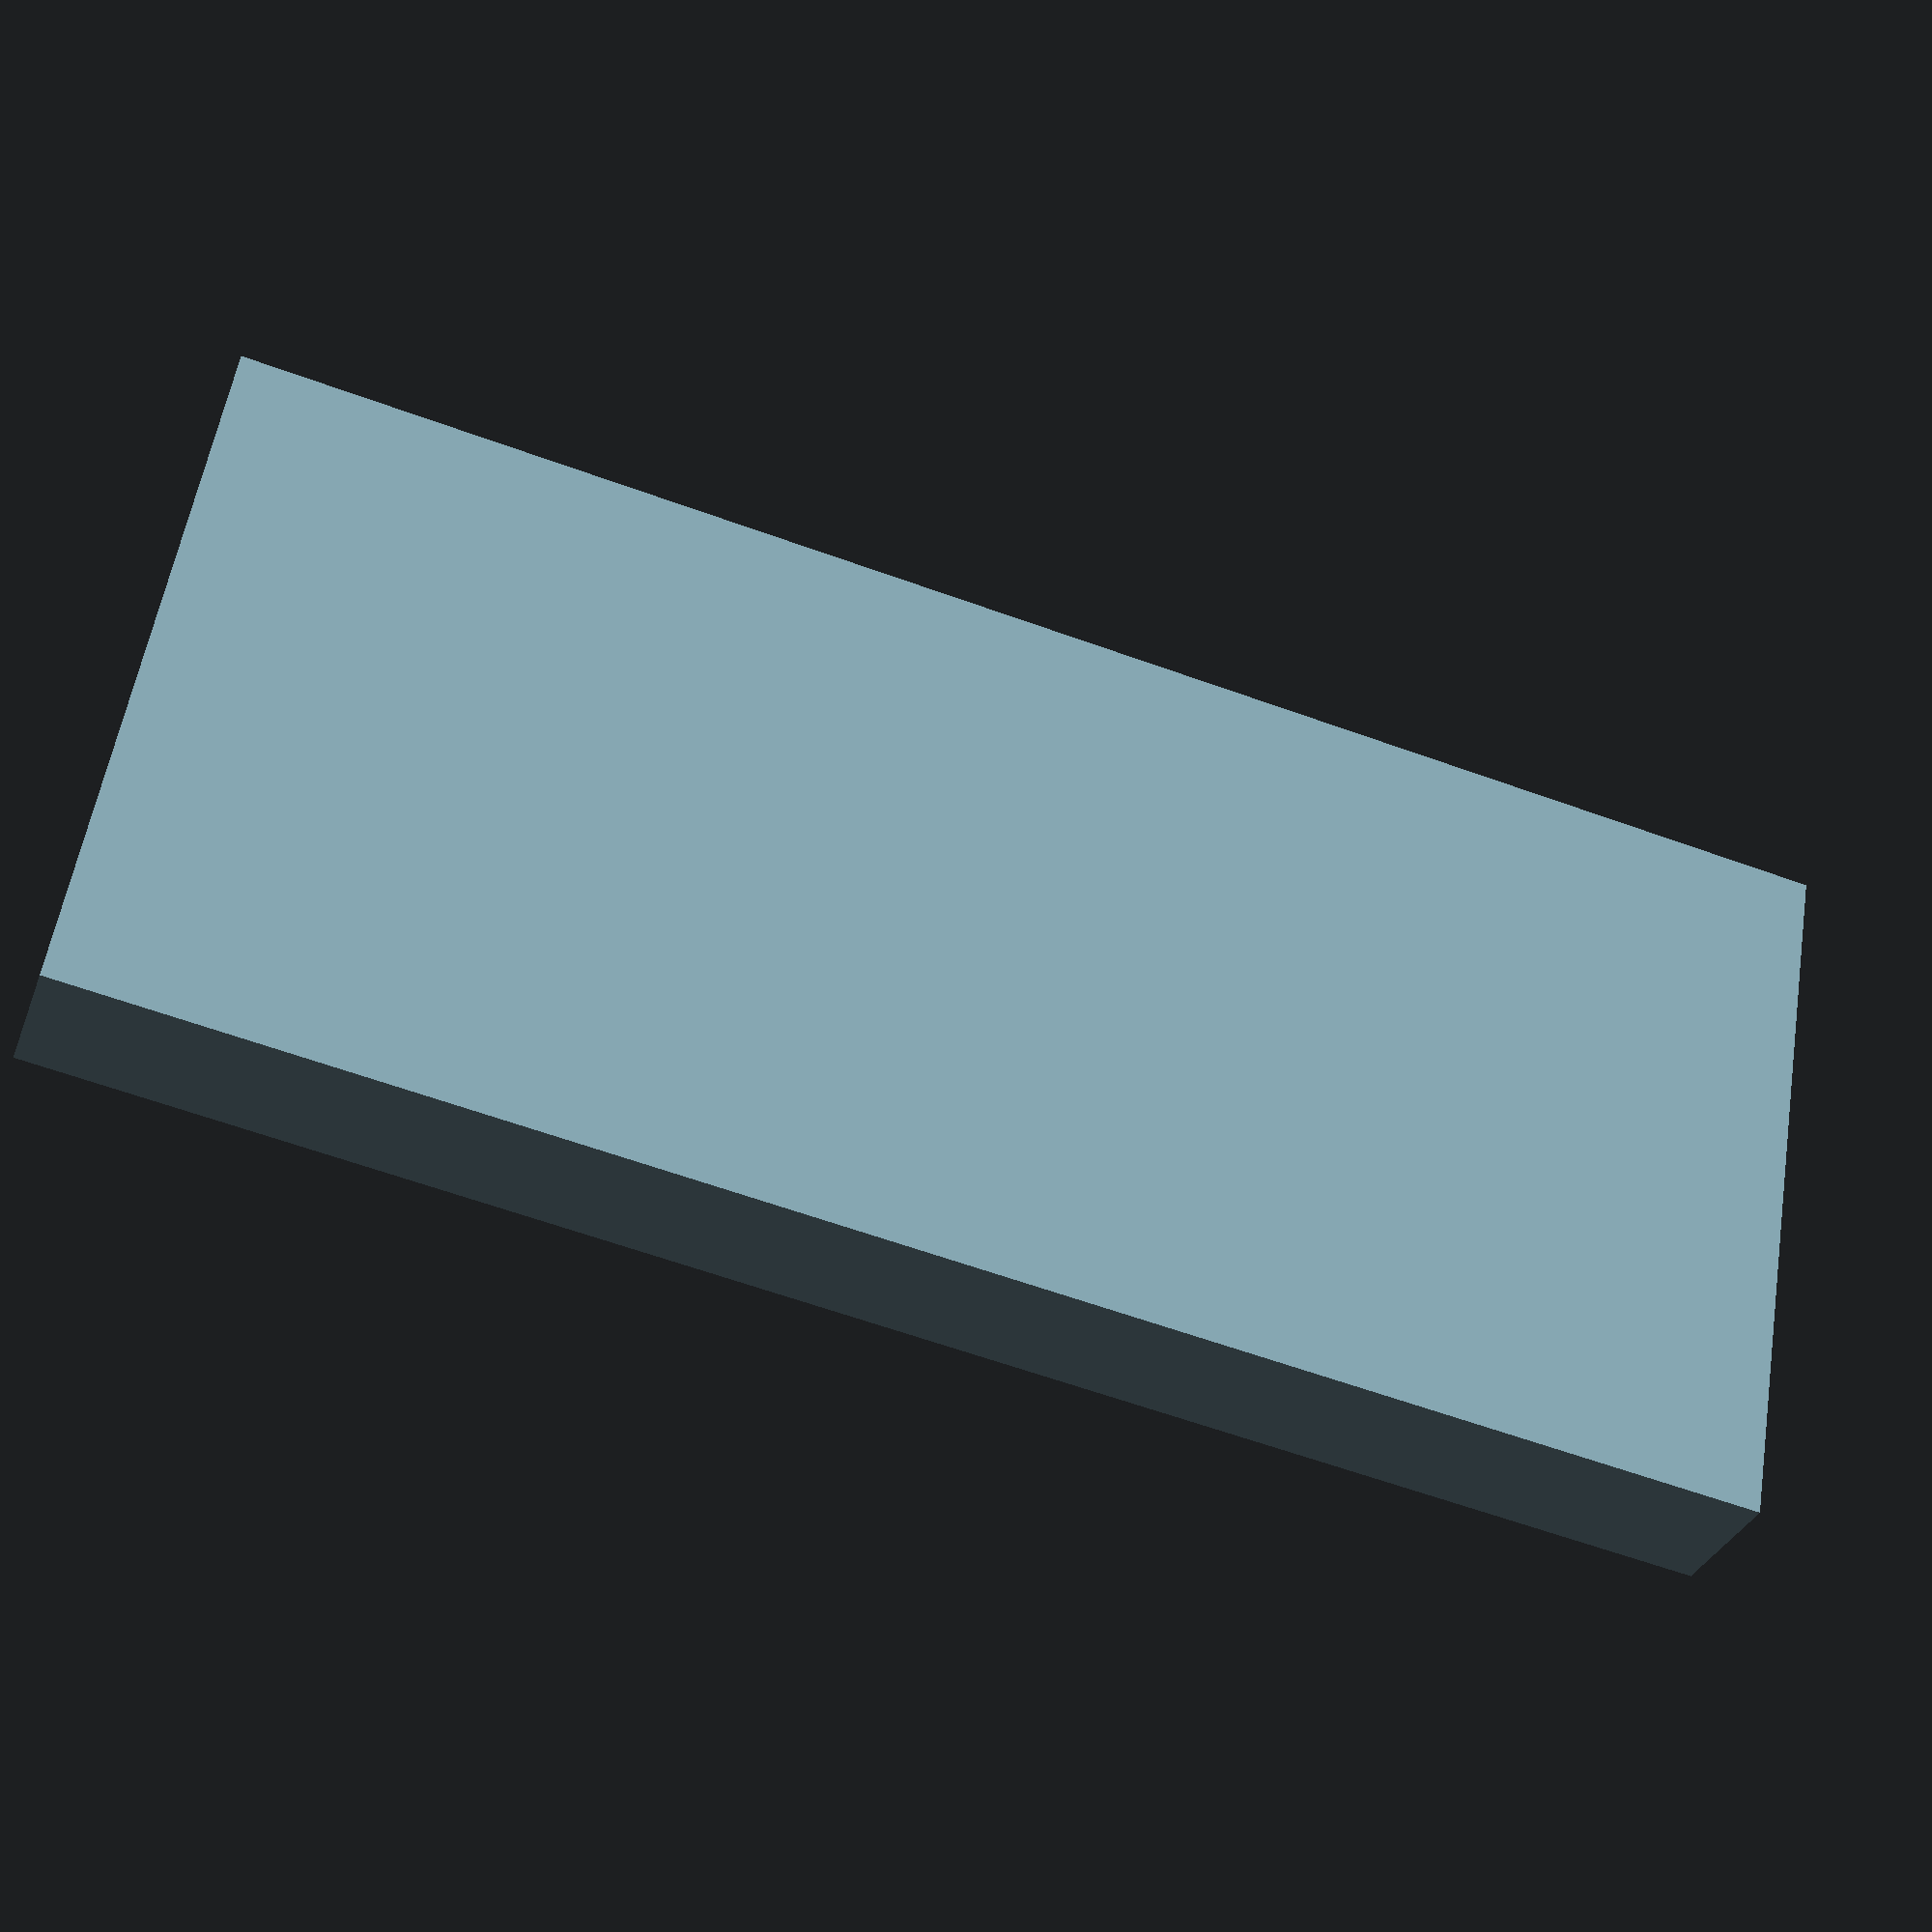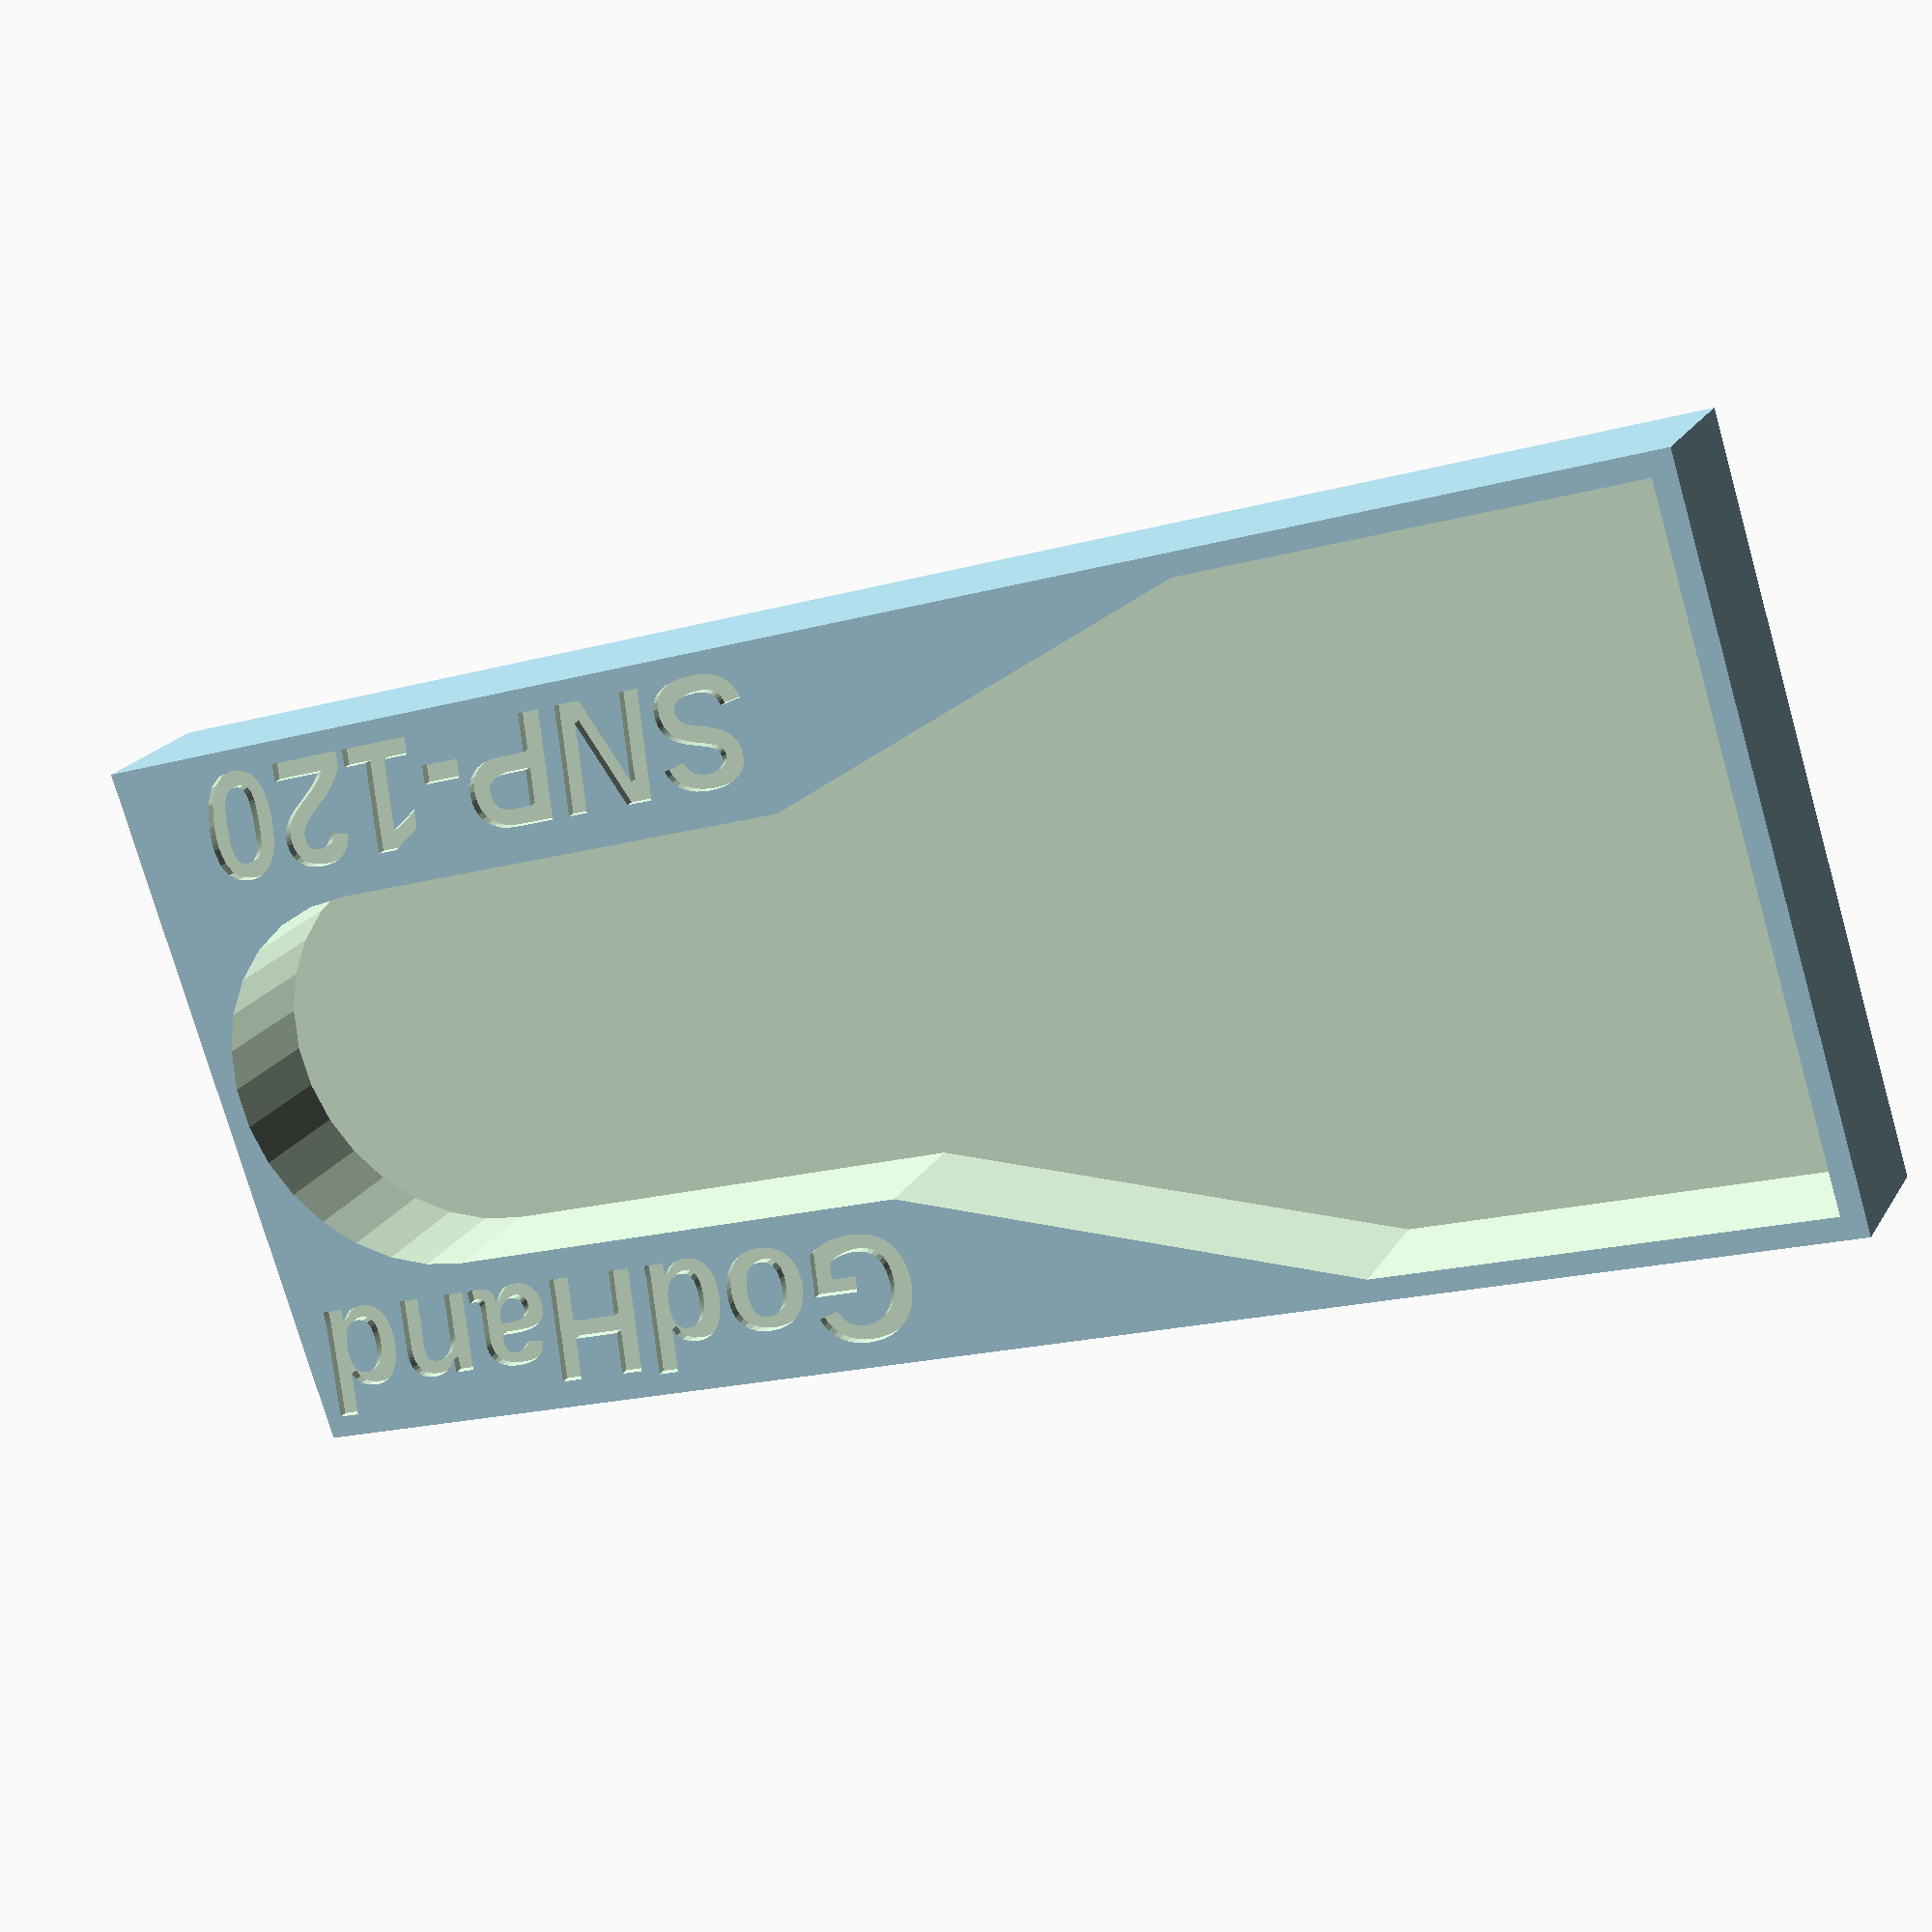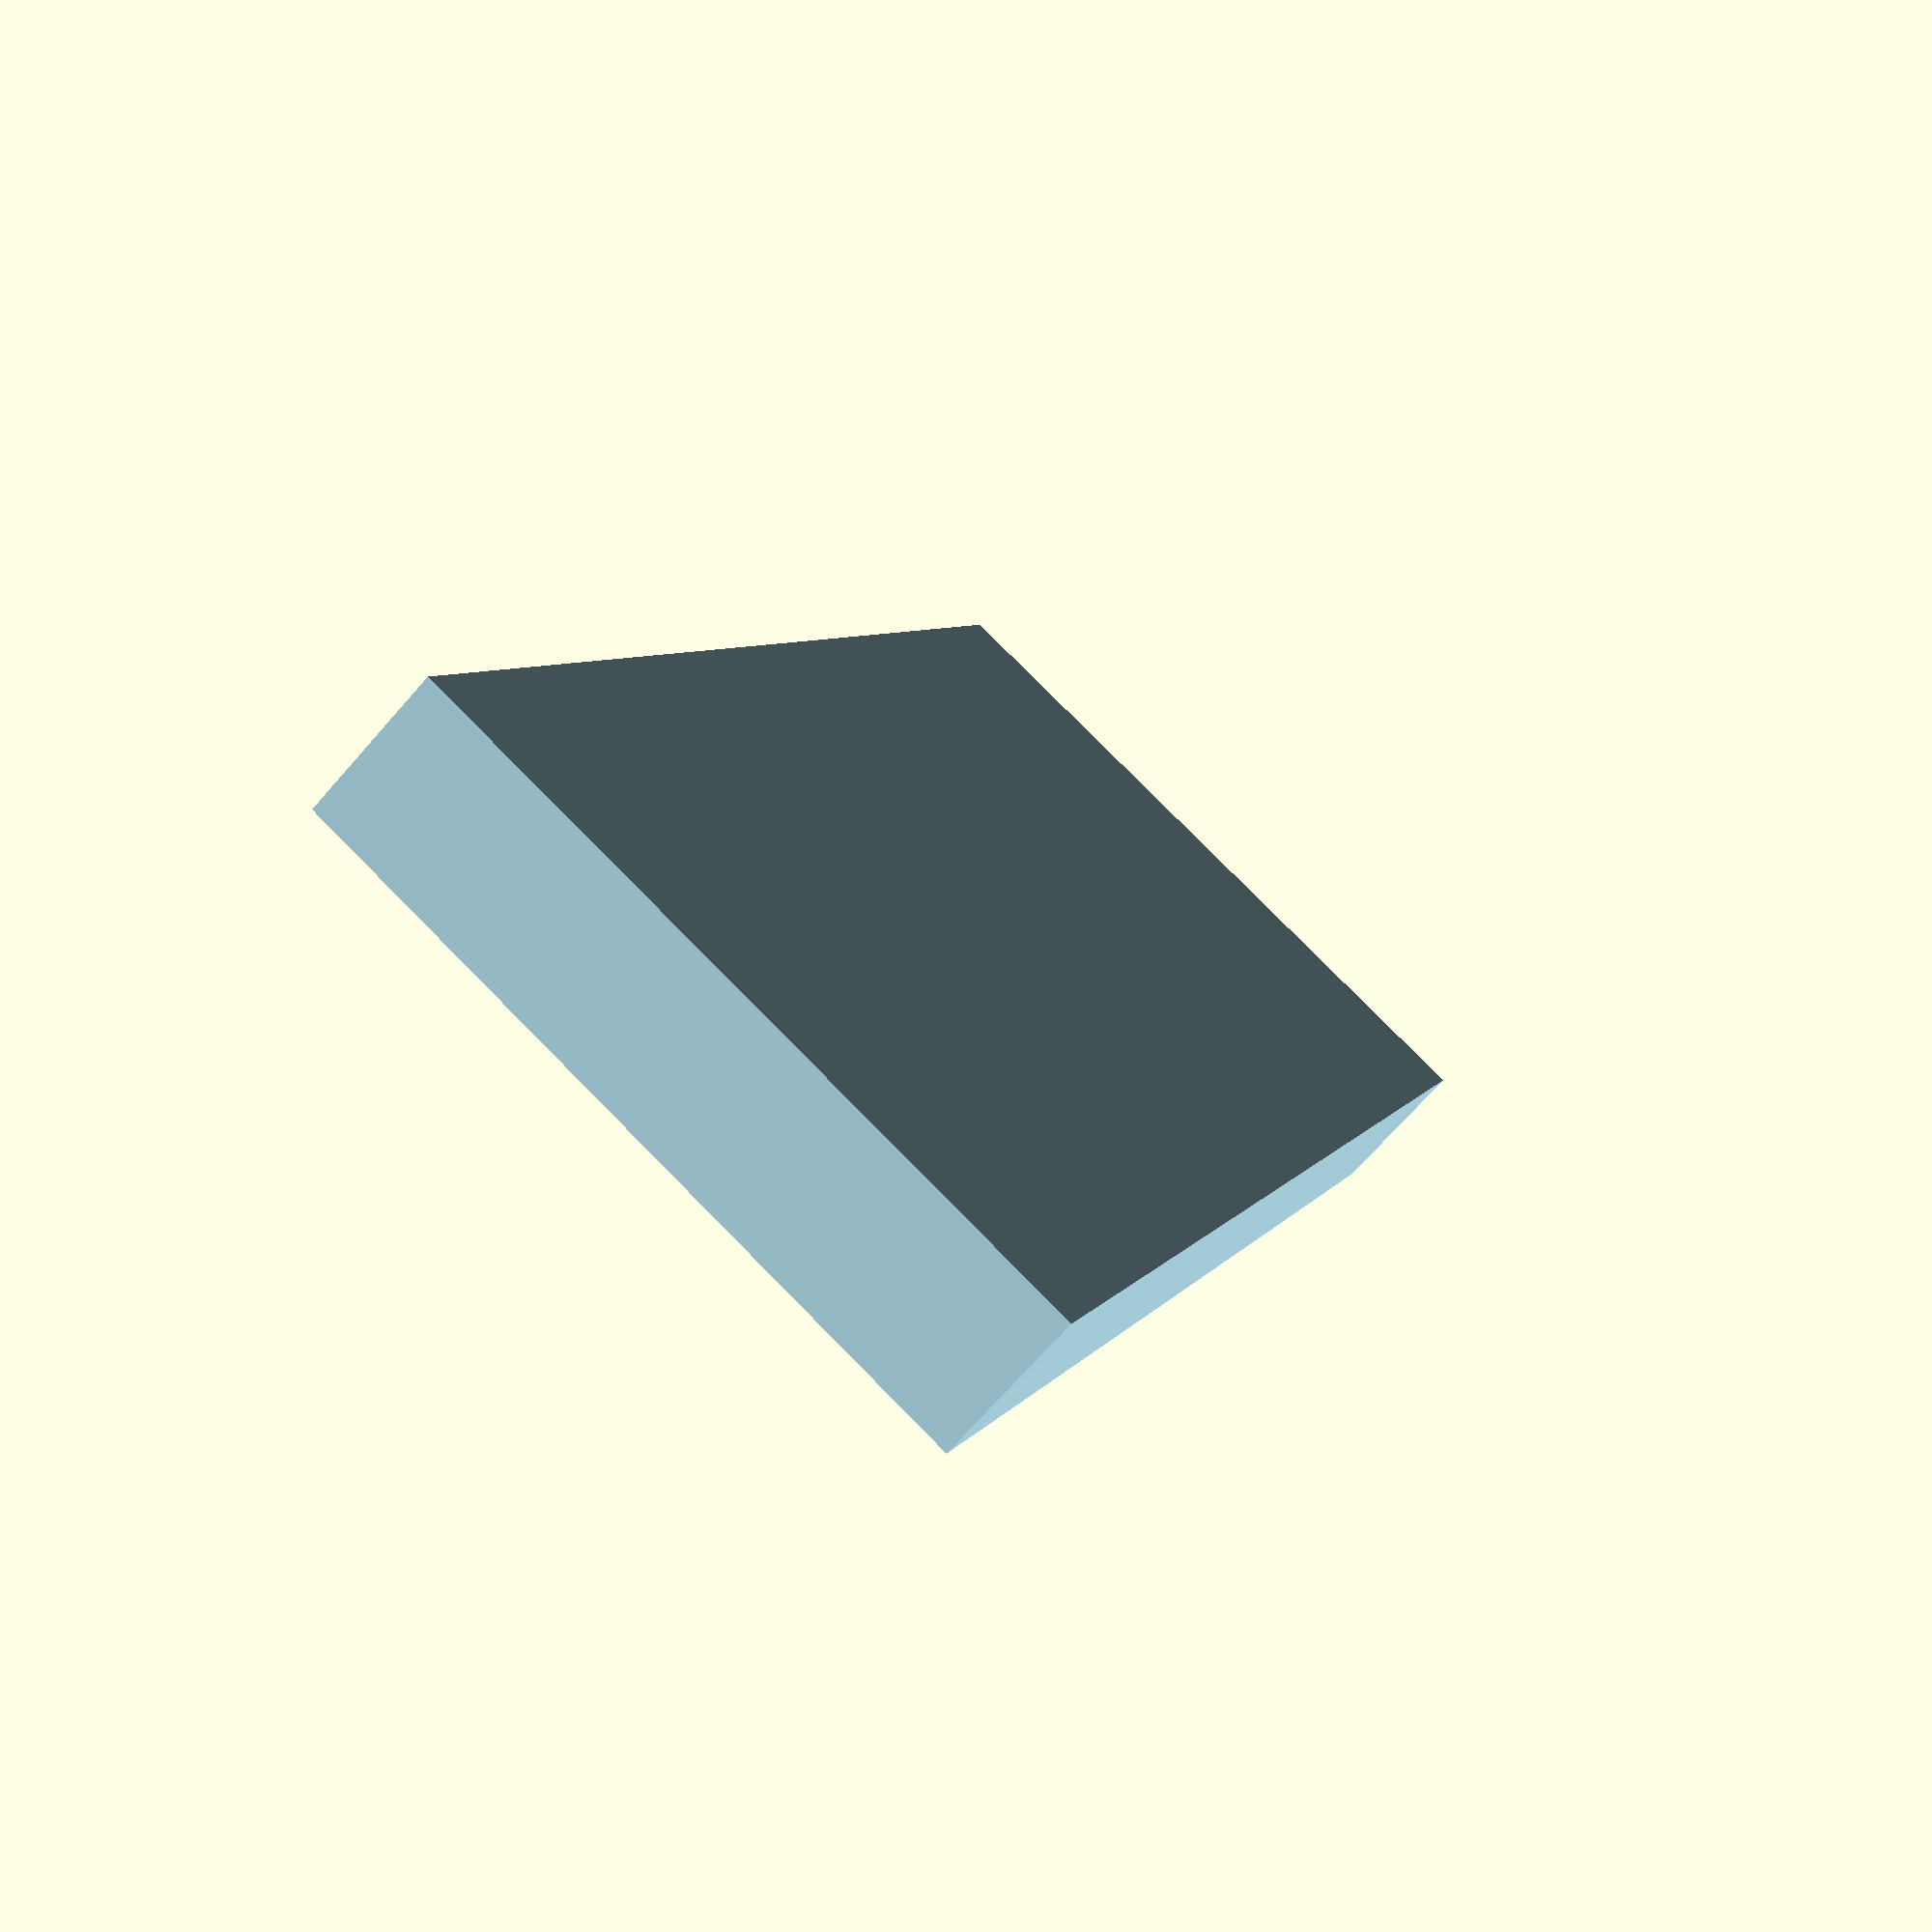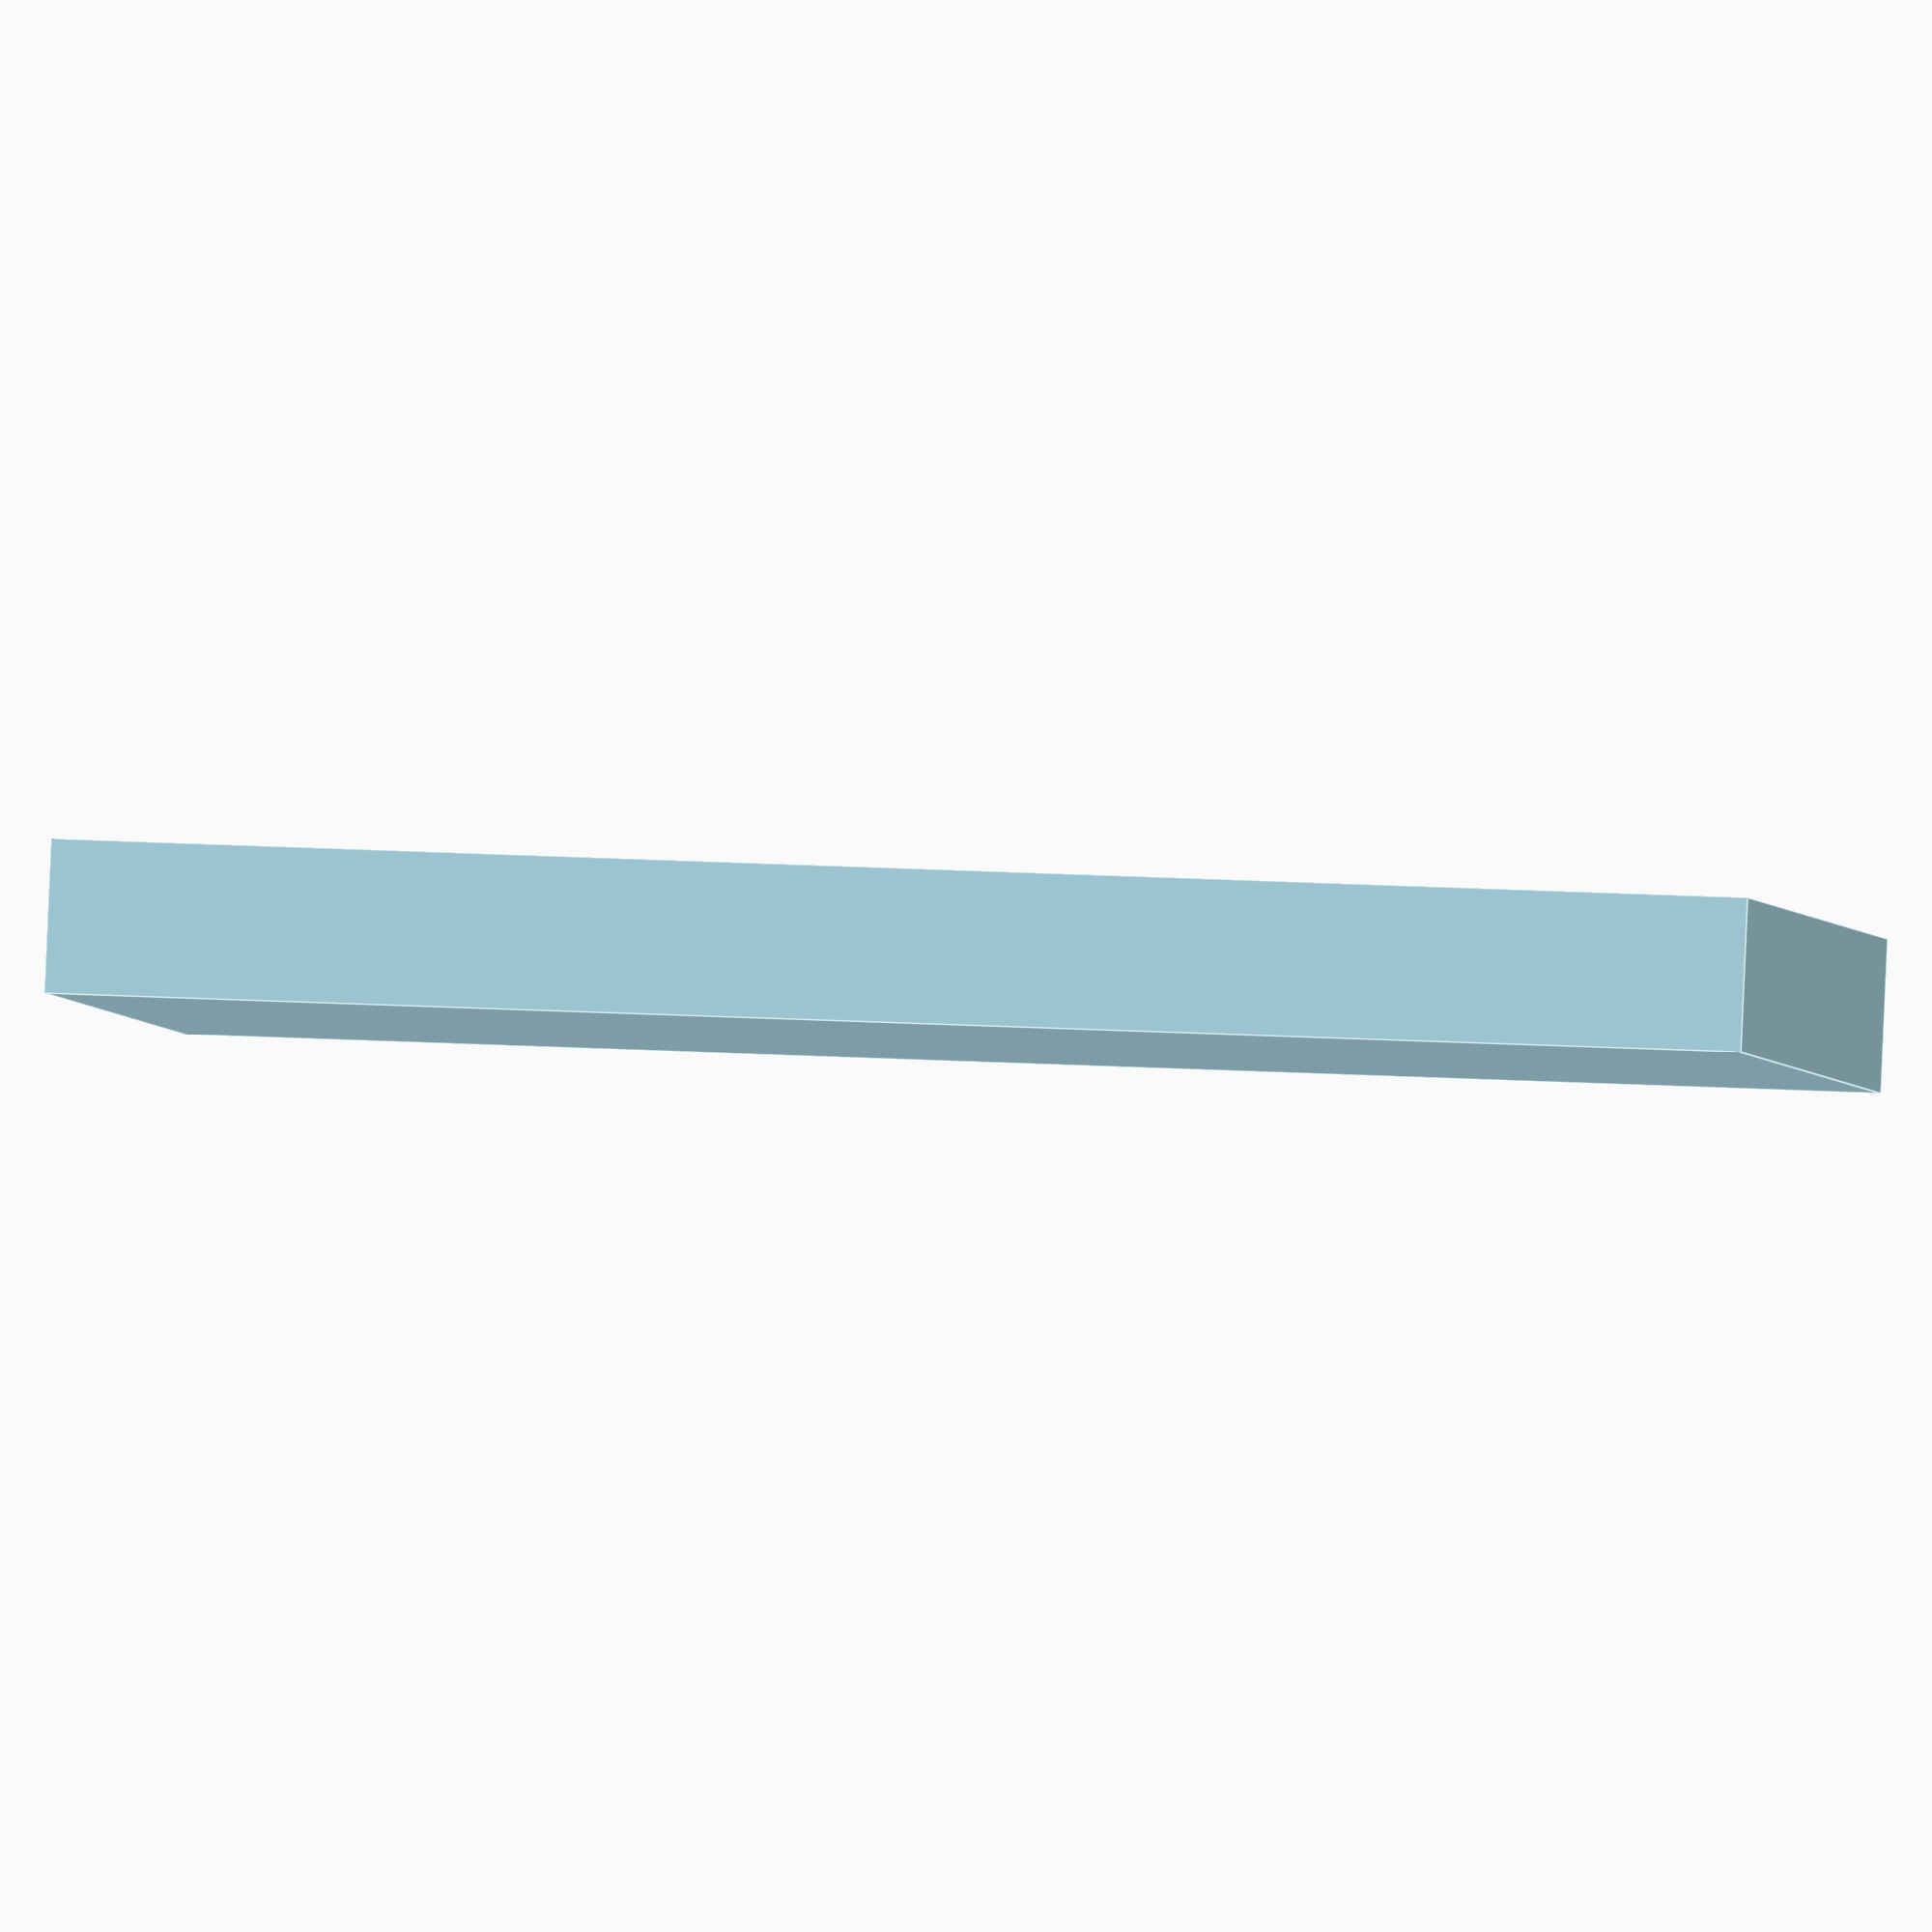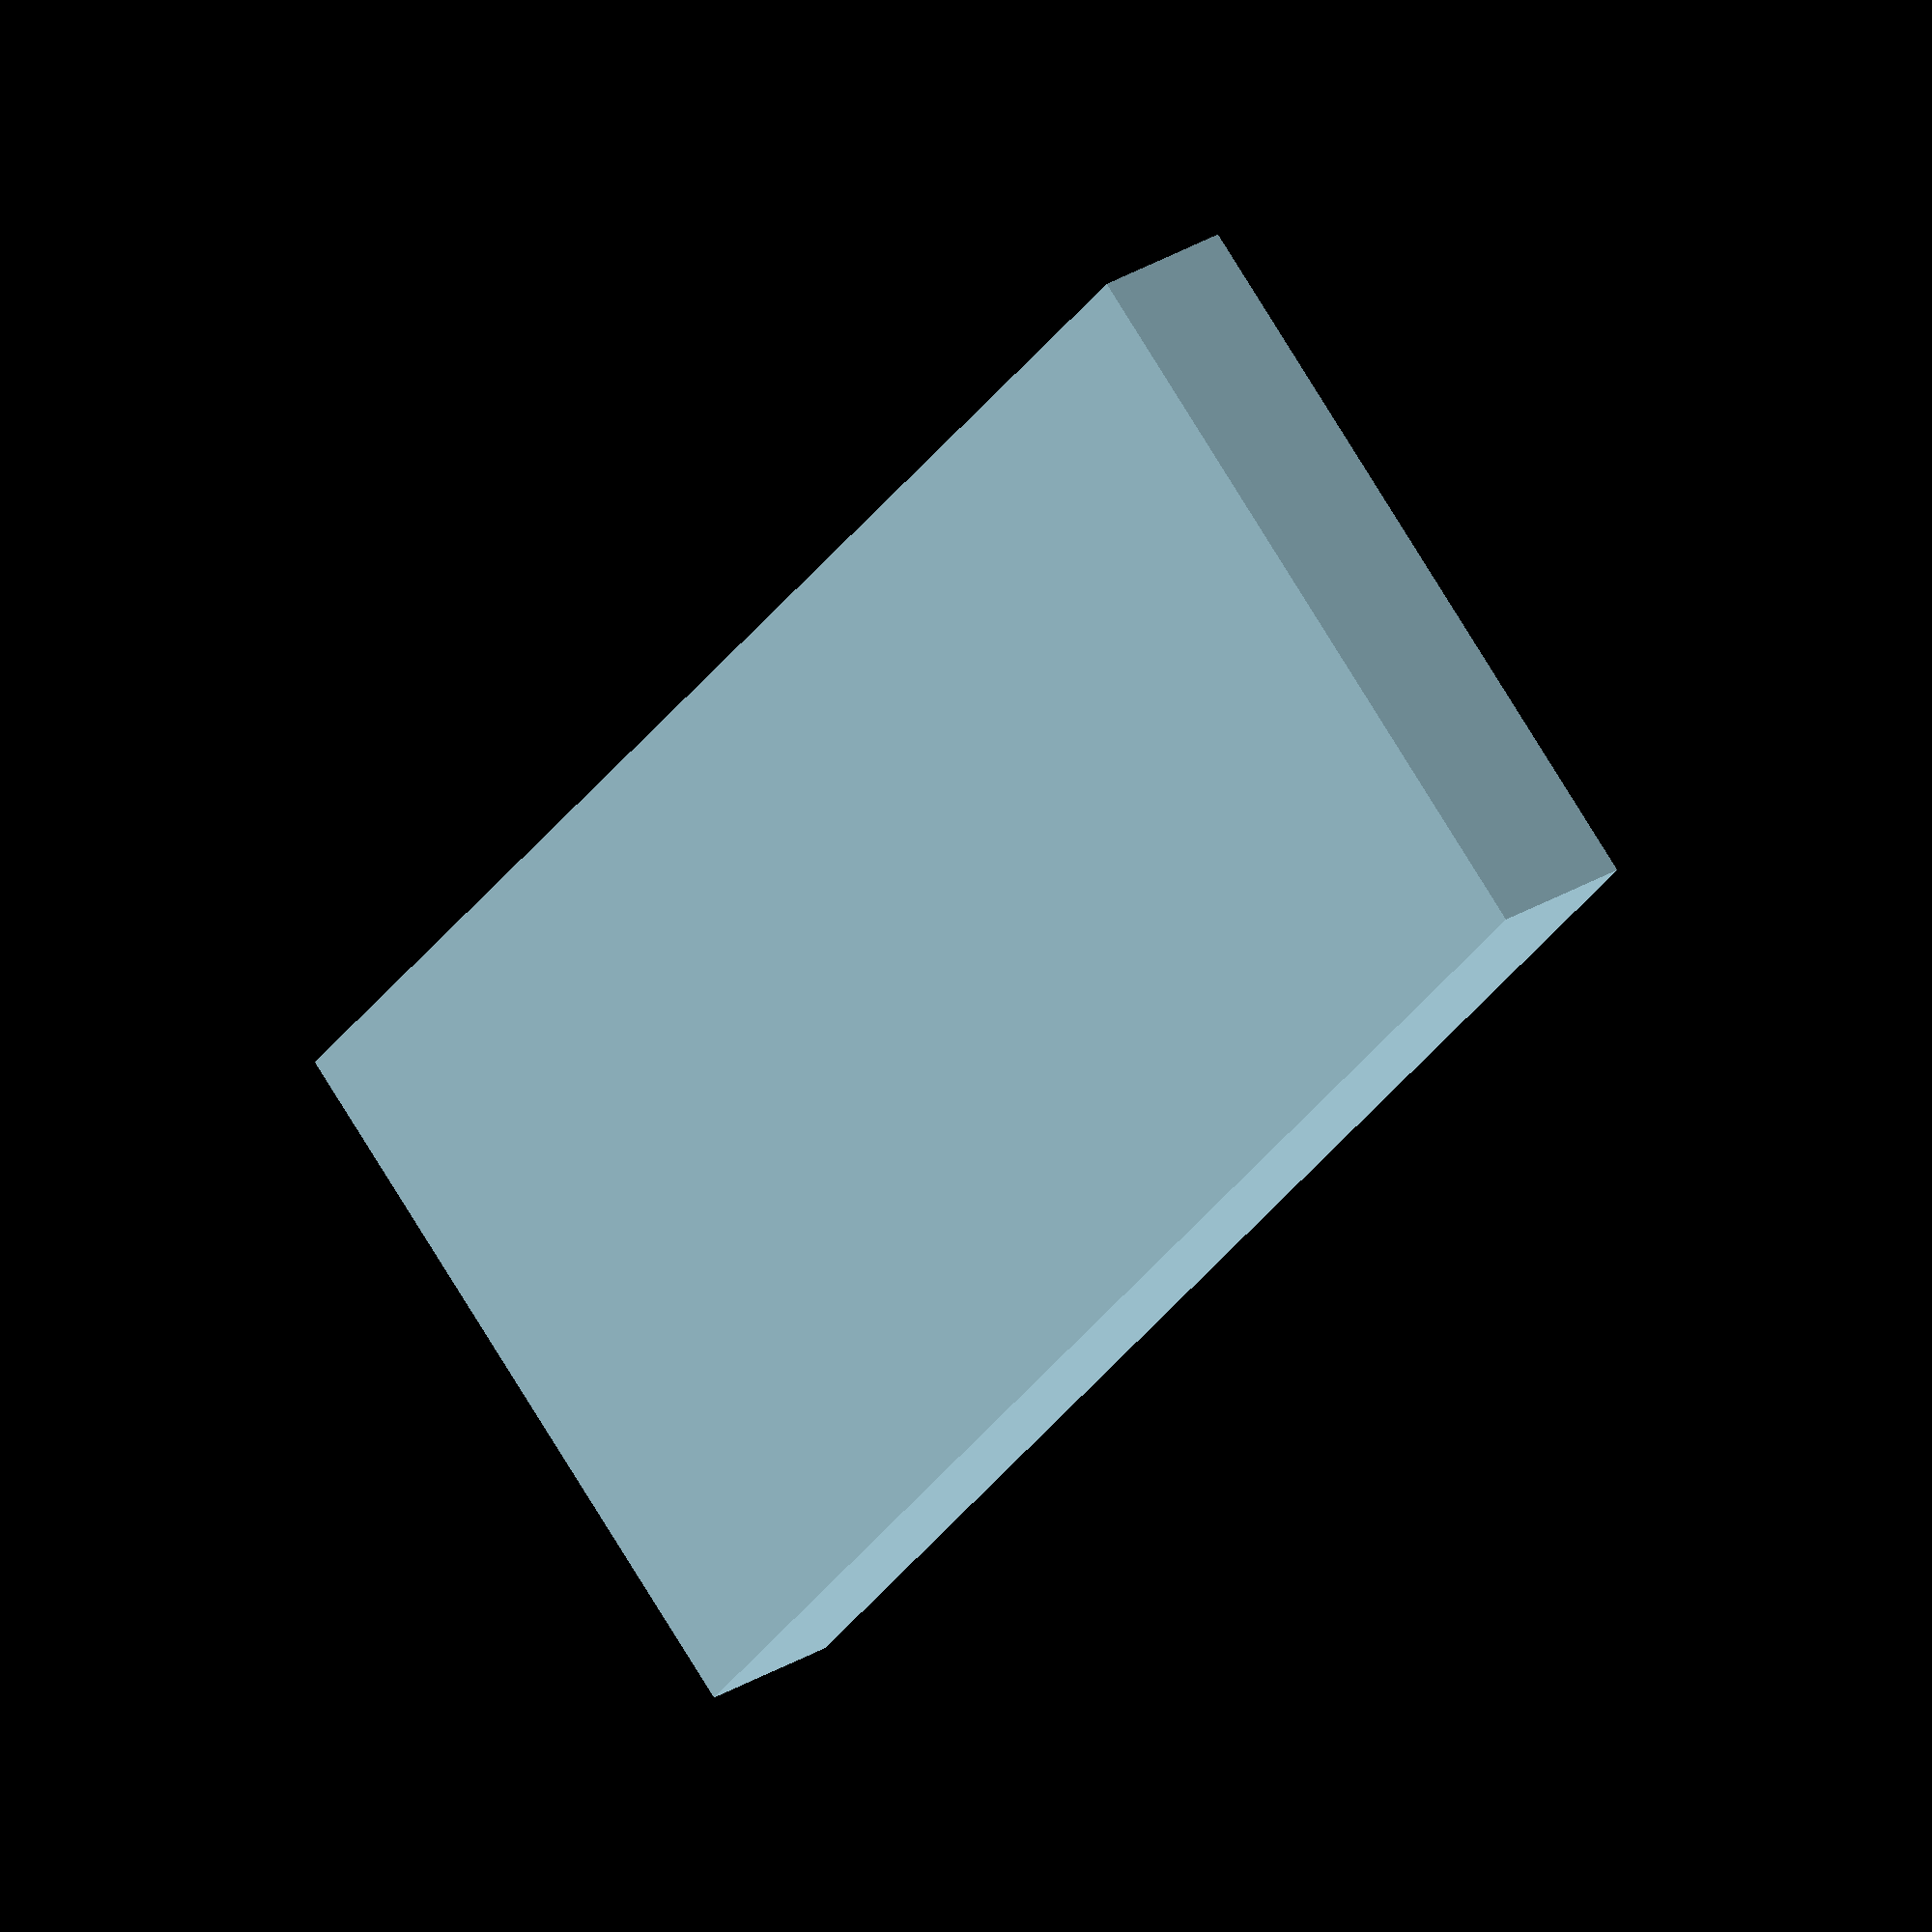
<openscad>
// Nipper params
// The brand text of the nipper
nipper_brand = "GodHand";
// The model text of the nipper
nipper_model = "SNP-120";
// The size of the text
text_size = 10.0; // [0:0.1:30]
// The depth of the text carving on the nipper
text_carve_depth = 0.8; // [0:0.1:2]
// The offset of the text from the edge of the nipper cap
text_offset = 2.0; // [0:0.1:10]

// Define parameters for the nipper
nipper_width = 60.0; // [0:0.1:128]
nipper_depth = 141.0; // [0:0.1:230]
nipper_height = 11.0; // [0:0.1:50]

nipper_offset = 4.0; // Offset to ensure the nipper is fully subtracted from the box

// Nipper cap parameters
nipper_cap_width = 34.6; // [0:0.1:128]
nipper_cap_depth = 61.0; // [0:0.1:230]
nipper_cap_rect = nipper_cap_depth - (nipper_cap_width / 2); // the nipper cap rectangle depth which is the nipper cap depth minus the radius of the semicircle
nipper_cap_round_offset = nipper_cap_rect / 2;

// Nipper body parameters
nipper_body_width = nipper_width;
nipper_body_depth = nipper_depth - nipper_cap_depth;
nipper_body_offset = nipper_cap_rect + (nipper_body_depth / 2);
// depth of the bottom square part of the nipper body
nipper_body_bottom_square_depth = 40.0; // [0:0.1:230] 

nipper_box_offset = (nipper_cap_width / 2) + nipper_offset / 2; // Offset to ensure the nipper is centred in the box

// Define parameters for the box
box_width = nipper_width + nipper_offset; // Width of the box
box_depth = nipper_depth + nipper_offset; // Depth of the box
box_height = nipper_height + nipper_offset / 2; // Height of the box

module brand() {
  // The brand text of the nipper
  translate(v=[-box_width / 2 + (text_size + 2), -nipper_cap_depth - text_offset, box_height - text_carve_depth + 0.001]) {
    rotate(a=[0, 0, 90]) {
      linear_extrude(height=text_carve_depth) {
        text(nipper_brand, font="Liberation Sans:style=Bold Italic", size=text_size);
      }
    }
  }
}

module model() {
  // The model text of the nipper
  translate(v=[box_width / 2 - 2, -nipper_cap_depth - text_offset, box_height - text_carve_depth + 0.001]) {
    rotate(a=[0, 0, 90]) {
      linear_extrude(height=text_carve_depth) {
        text(nipper_model, font="Liberation Sans:style=Bold Italic", size=text_size);
      }
    }
  }
}

module nipper() {
  // nipper cap
  color("orange")
    circle(d=nipper_cap_width);
  translate(v=[0, -nipper_cap_round_offset, 0])
    square([nipper_cap_width, nipper_cap_rect], center=true);
  // nipper body
  translate(v=[0, -nipper_body_offset, 0]) {
    // color("red")
    //  square([nipper_body_width, nipper_body_depth], center=true);
    color("darkred")
      polygon(
        points=[
          [nipper_body_width / 2, -nipper_body_depth / 2],
          [nipper_body_width / 2, ( -nipper_body_depth / 2) + nipper_body_bottom_square_depth],
          // for (i = [nipper_cap_width / 2: 0.2 : nipper_body_width / 2 ]) [ i, nipper_body_width / 2 - i],
          [nipper_cap_width / 2, nipper_body_depth / 2],
          [-nipper_cap_width / 2, nipper_body_depth / 2],
          [-nipper_body_width / 2, ( -nipper_body_depth / 2) + nipper_body_bottom_square_depth],
          [-nipper_body_width / 2, -nipper_body_depth / 2],
        ]
      );
  }
}

module box() {

  color("lightblue")
    // Create the parametric box
    translate(v=[0, -box_depth / 2, box_height / 2])
      cube([box_width, box_depth, box_height], center=true);
}

difference() {
  box();
  translate([0, -nipper_box_offset, nipper_offset / 2])
    linear_extrude(height=nipper_height + 0.01)
      nipper();
  // Carve the brand text
  brand();
  model();
}

</openscad>
<views>
elev=31.8 azim=80.5 roll=161.7 proj=p view=solid
elev=339.4 azim=252.6 roll=22.6 proj=p view=wireframe
elev=250.3 azim=339.0 roll=41.2 proj=p view=wireframe
elev=272.7 azim=280.6 roll=182.5 proj=o view=edges
elev=332.6 azim=318.8 roll=225.9 proj=o view=wireframe
</views>
